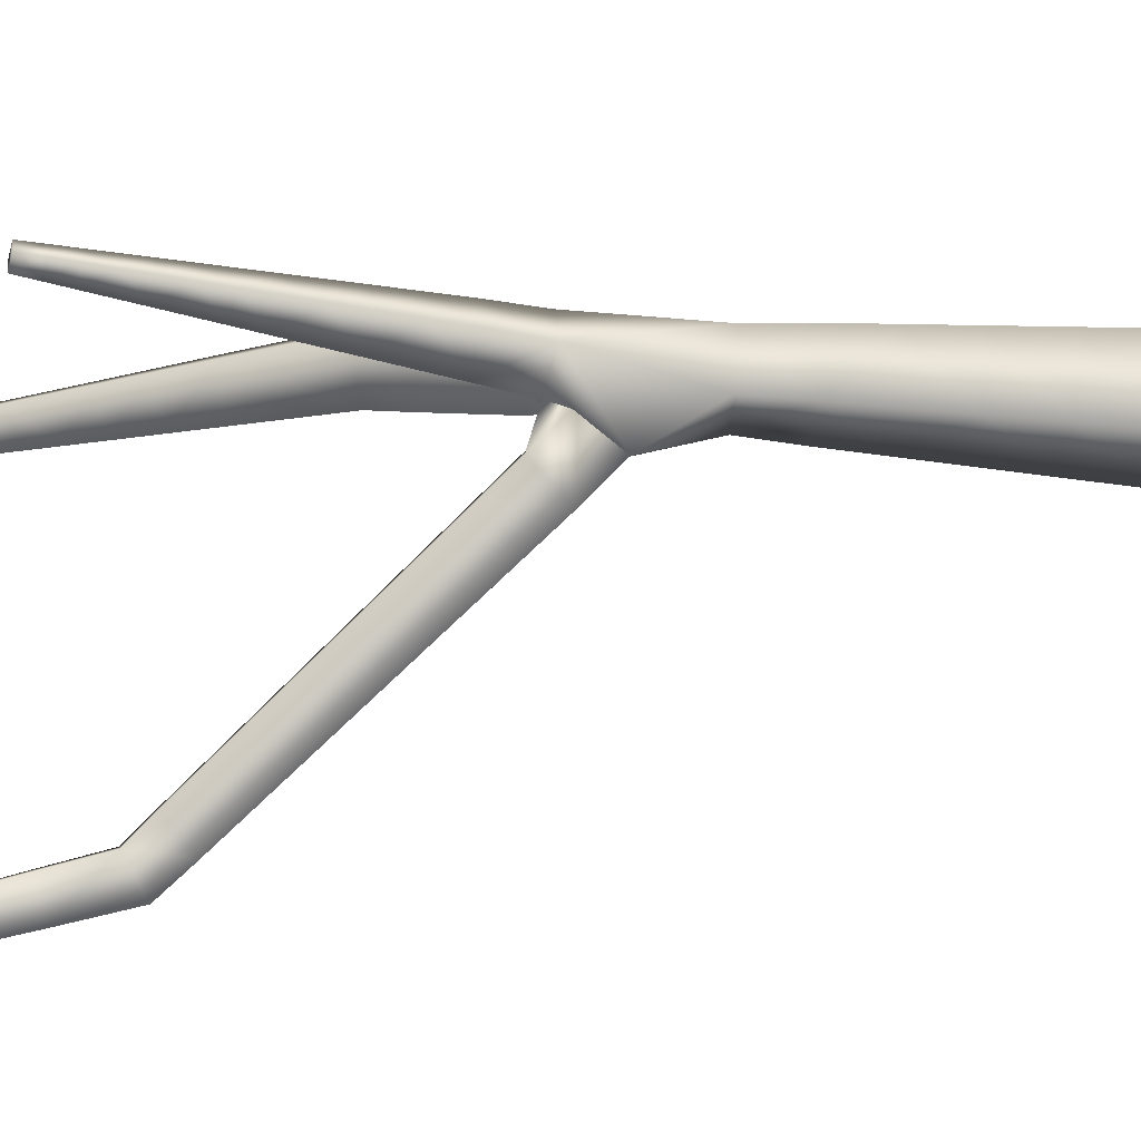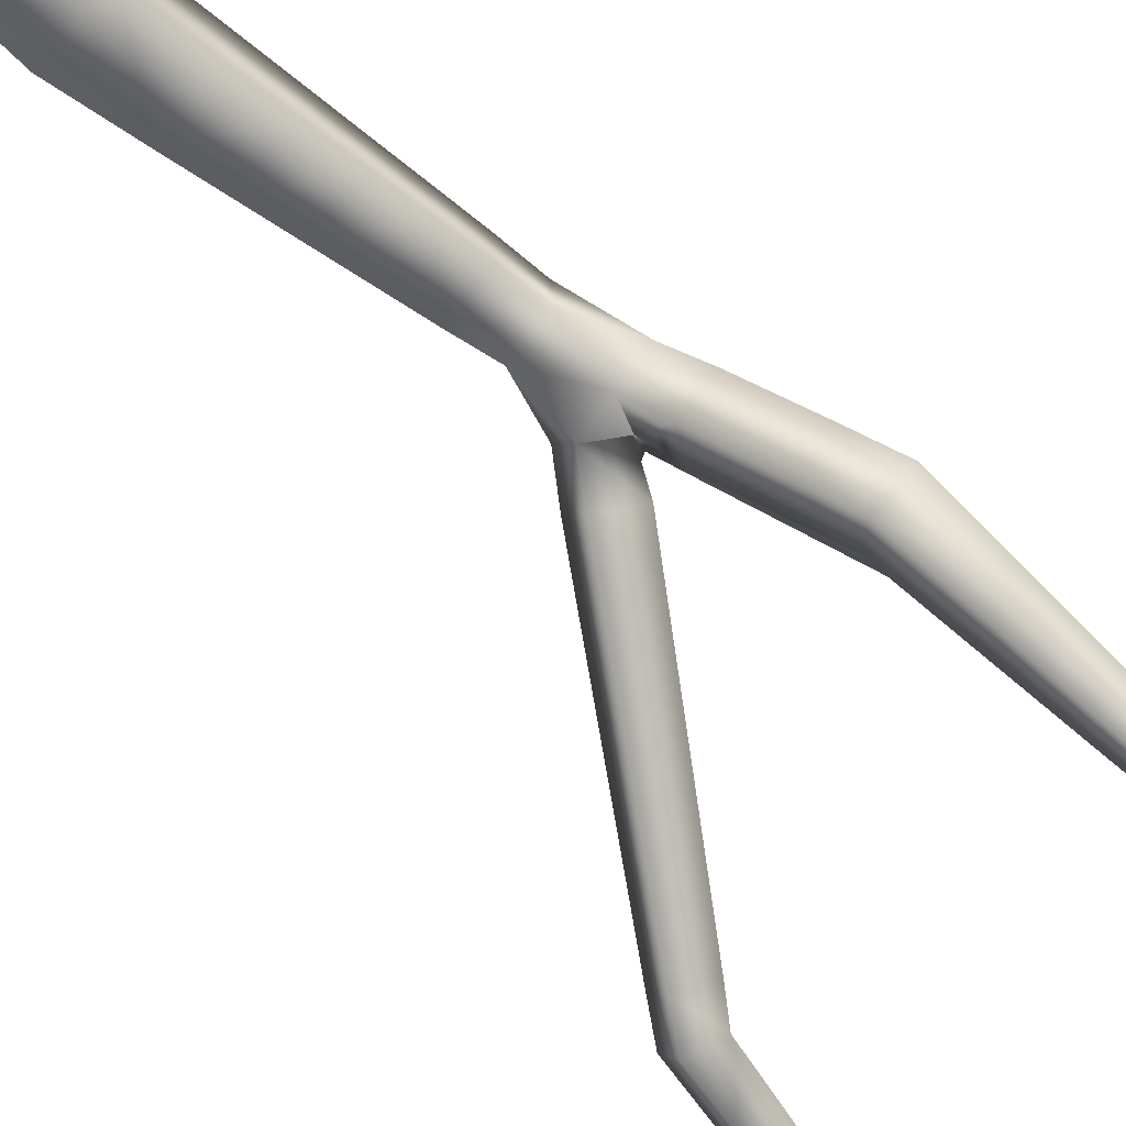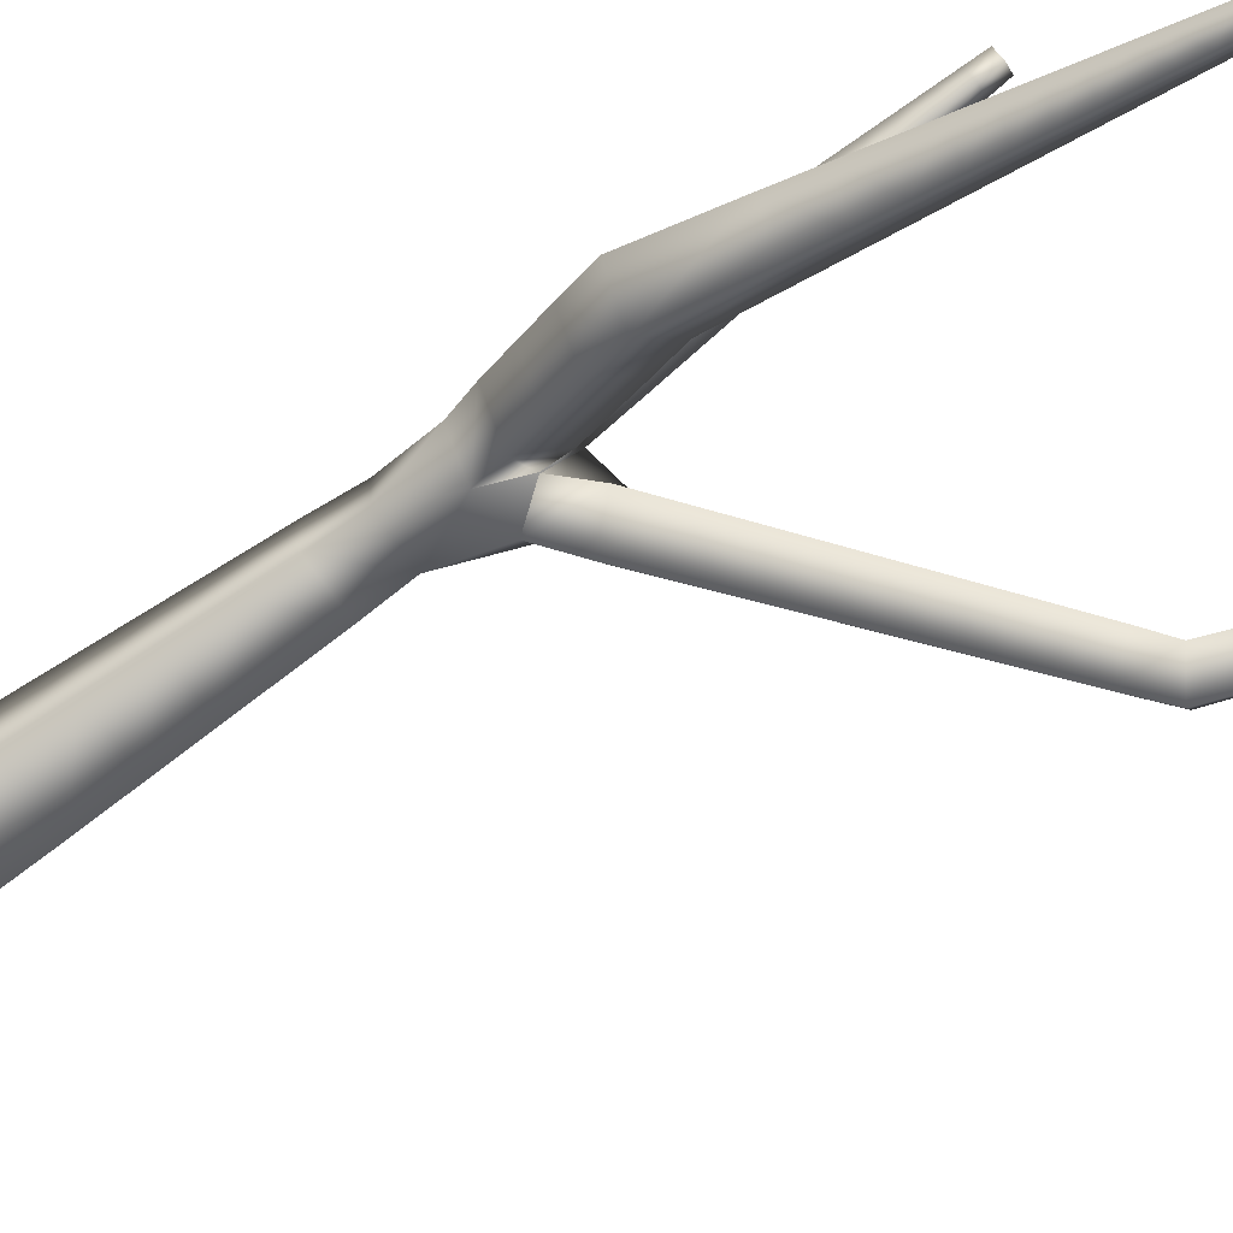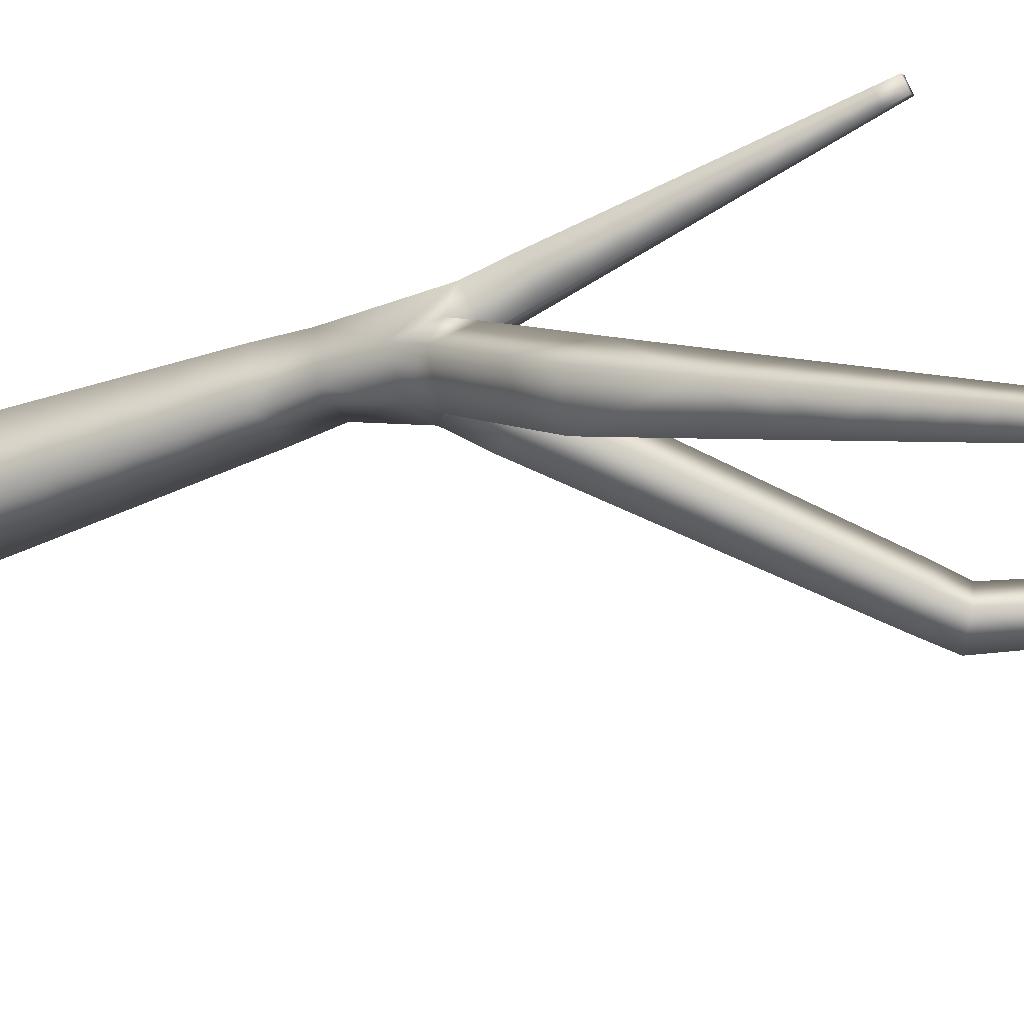
<metadata>
{"format":"obj","ext":"obj","renderer":"f3d","projection":"perspective","resolution":1024,"background":"white","views":[{"elev":60.8,"azim":-96.3,"up":"+Z"},{"elev":-68.2,"azim":43.8,"up":"+Z"},{"elev":-65.3,"azim":116.1,"up":"+Z"},{"elev":-31.3,"azim":107.1,"up":"+Z"}]}
</metadata>
<code>
o Cube
v -1.485 -0.443 0.4014
v -1.468 -0.443 -1.127
v 0.05519 -0.3154 -1.111
v 0.03852 -0.3154 0.418
v -1.472 3.165 0.09379
v -1.463 3.195 -0.8176
v -0.5512 3.164 -0.8094
v -0.5604 3.134 0.102
v 0.495 12.07 1.18
v 0.3432 12.07 1.269
v 0.2583 12.12 1.124
v 0.4101 12.12 1.035
v -3.346 11.58 -1.564
v -3.133 11.6 -1.95
v -2.781 11.77 -1.747
v -2.994 11.75 -1.361
v -4.118 17.17 -1.564
v -4.029 17.19 -1.73
v -3.865 17.22 -1.639
v -3.954 17.2 -1.473
v 0.7395 9.447 -1.798
v 1.202 9.475 -1.439
v 0.8809 9.771 -1.049
v 0.4185 9.743 -1.407
v 1.521 15.52 -3.495
v 1.607 15.53 -3.432
v 1.544 15.56 -3.353
v 1.459 15.55 -3.416
v -1.479 1.042 0.2731
v -1.465 1.042 -0.9988
v -0.1975 1.148 -0.985
v -0.2114 1.148 0.287
v -1.475 2.139 0.1784
v -1.463 2.139 -0.904
v -0.3842 2.23 -0.8923
v -0.396 2.23 0.1901
v -1.288 4.136 0.1218
v -1.277 4.191 -0.7133
v -0.4498 4.064 -0.7107
v -0.4607 4.01 0.1243
v -1.154 4.831 0.1412
v -1.144 4.882 -0.6381
v -0.3715 4.764 -0.6357
v -0.3817 4.713 0.1436
v -1.033 5.458 0.1587
v -1.023 5.505 -0.5702
v -0.3009 5.395 -0.568
v -0.3105 5.347 0.1609
v -0.9194 6.044 0.175
v -0.9104 6.089 -0.5068
v -0.2349 5.985 -0.5047
v -0.2439 5.941 0.1771
v -0.8116 6.601 0.1906
v -0.8032 6.643 -0.4464
v -0.1721 6.547 -0.4445
v -0.1804 6.505 0.1926
v -0.6969 7.167 0.1963
v -0.6894 7.188 -0.381
v -0.1166 7.109 -0.3805
v -0.1257 7.075 0.1971
v 0.1139 8.36 0.2327
v -0.2964 8.363 0.4719
v -0.5259 8.509 0.08179
v -0.1162 8.512 -0.1548
v 0.1738 8.866 0.3669
v -0.2089 8.866 0.5911
v -0.4228 8.999 0.2259
v -0.04011 8.999 0.001701
v 0.2142 9.269 0.4692
v -0.1394 9.269 0.6764
v -0.3371 9.392 0.3389
v 0.01657 9.392 0.1318
v 0.2502 9.628 0.5603
v -0.07753 9.628 0.7523
v -0.2607 9.742 0.4396
v 0.06703 9.742 0.2476
v 0.2833 9.958 0.6439
v -0.02078 9.958 0.822
v -0.1907 10.06 0.5319
v 0.1133 10.06 0.3538
v 0.3141 10.26 0.7219
v 0.0322 10.26 0.887
v -0.1254 10.36 0.6181
v 0.1565 10.36 0.453
v 0.3432 10.56 0.7956
v 0.08224 10.56 0.9485
v -0.06362 10.65 0.6995
v 0.1973 10.65 0.5466
v 0.3709 10.83 0.8658
v 0.1299 10.83 1.007
v -0.004831 10.92 0.777
v 0.2362 10.92 0.6358
v 0.3975 11.1 0.933
v 0.1755 11.1 1.063
v 0.05149 11.17 0.8512
v 0.2734 11.17 0.7212
v 0.423 11.35 0.9977
v 0.2195 11.35 1.117
v 0.1057 11.42 0.9227
v 0.3093 11.42 0.8035
v 0.4477 11.6 1.06
v 0.262 11.6 1.169
v 0.1581 11.66 0.9918
v 0.3439 11.66 0.883
v 0.4717 11.84 1.121
v 0.3031 11.84 1.22
v 0.2089 11.9 1.059
v 0.3775 11.9 0.9601
v -0.9387 7.929 -0.1131
v -0.3898 8.227 -0.3451
v -1.234 8.343 -0.2778
v -0.9671 8.343 -0.7346
v -0.6074 8.67 -0.5241
v -0.8748 8.67 -0.06723
v -1.488 8.731 -0.4322
v -1.226 8.731 -0.8799
v -0.8733 9.05 -0.6736
v -1.135 9.05 -0.2259
v -1.733 9.105 -0.5815
v -1.476 9.105 -1.02
v -1.13 9.418 -0.818
v -1.387 9.418 -0.3793
v -1.971 9.47 -0.727
v -1.719 9.47 -1.157
v -1.381 9.777 -0.9588
v -1.633 9.777 -0.5287
v -2.205 9.827 -0.8695
v -1.958 9.827 -1.291
v -1.626 10.13 -1.097
v -1.873 10.13 -0.6752
v -2.435 10.18 -1.01
v -2.193 10.18 -1.423
v -1.867 10.47 -1.232
v -2.109 10.47 -0.8191
v -2.661 10.53 -1.148
v -2.424 10.53 -1.553
v -2.105 10.81 -1.366
v -2.342 10.81 -0.961
v -2.885 10.87 -1.284
v -2.653 10.87 -1.681
v -2.34 11.15 -1.498
v -2.572 11.15 -1.101
v -3.106 11.21 -1.419
v -2.878 11.21 -1.808
v -2.572 11.48 -1.629
v -2.8 11.48 -1.24
v -3.455 12.33 -1.567
v -3.262 12.37 -1.926
v -2.907 12.42 -1.73
v -3.1 12.39 -1.371
v -3.517 12.78 -1.566
v -3.334 12.81 -1.908
v -2.996 12.87 -1.722
v -3.18 12.84 -1.38
v -3.57 13.17 -1.566
v -3.395 13.2 -1.892
v -3.073 13.25 -1.714
v -3.248 13.22 -1.388
v -3.618 13.52 -1.566
v -3.451 13.55 -1.878
v -3.143 13.6 -1.708
v -3.31 13.57 -1.396
v -3.663 13.85 -1.566
v -3.503 13.88 -1.865
v -3.207 13.93 -1.702
v -3.368 13.9 -1.403
v -3.705 14.16 -1.566
v -3.551 14.19 -1.852
v -3.268 14.23 -1.696
v -3.422 14.2 -1.409
v -3.745 14.45 -1.565
v -3.598 14.48 -1.84
v -3.327 14.52 -1.69
v -3.474 14.5 -1.415
v -3.784 14.73 -1.565
v -3.643 14.76 -1.829
v -3.383 14.8 -1.685
v -3.524 14.78 -1.421
v -3.822 15.01 -1.565
v -3.686 15.03 -1.818
v -3.437 15.07 -1.68
v -3.572 15.05 -1.427
v -3.858 15.27 -1.565
v -3.728 15.3 -1.807
v -3.489 15.33 -1.675
v -3.619 15.31 -1.433
v -3.893 15.53 -1.565
v -3.768 15.55 -1.797
v -3.54 15.59 -1.67
v -3.664 15.57 -1.438
v -3.927 15.78 -1.565
v -3.808 15.8 -1.786
v -3.589 15.84 -1.665
v -3.708 15.81 -1.443
v -3.961 16.02 -1.564
v -3.847 16.04 -1.777
v -3.637 16.08 -1.661
v -3.751 16.06 -1.449
v -3.993 16.26 -1.564
v -3.885 16.28 -1.767
v -3.685 16.31 -1.656
v -3.793 16.29 -1.454
v -4.025 16.5 -1.564
v -3.922 16.52 -1.757
v -3.731 16.55 -1.652
v -3.835 16.53 -1.459
v -4.057 16.73 -1.564
v -3.958 16.74 -1.748
v -3.776 16.77 -1.648
v -3.875 16.76 -1.464
v -4.088 16.95 -1.564
v -3.994 16.97 -1.739
v -3.821 17 -1.643
v -3.915 16.98 -1.468
v -0.1922 7.824 -0.6257
v 0.2091 7.817 -0.294
v 0.03095 8.213 -0.9307
v 0.4658 8.213 -0.5682
v 0.1964 8.592 -0.2451
v -0.2384 8.592 -0.6077
v 0.26 8.609 -1.211
v 0.6999 8.609 -0.8438
v 0.4274 8.993 -0.5171
v -0.01241 8.993 -0.8838
v 0.4914 9.01 -1.493
v 0.9363 9.01 -1.122
v 0.6607 9.397 -0.7917
v 0.2158 9.397 -1.163
v 0.8837 10.54 -2.109
v 1.285 10.6 -1.813
v 0.9905 10.76 -1.44
v 0.5887 10.71 -1.737
v 0.9524 11.08 -2.258
v 1.32 11.13 -1.987
v 1.05 11.27 -1.647
v 0.6826 11.23 -1.918
v 1.008 11.51 -2.379
v 1.348 11.56 -2.128
v 1.098 11.69 -1.813
v 0.7581 11.65 -2.063
v 1.056 11.89 -2.483
v 1.372 11.93 -2.25
v 1.14 12.05 -1.957
v 0.8238 12.01 -2.19
v 1.099 12.23 -2.578
v 1.394 12.26 -2.361
v 1.178 12.38 -2.087
v 0.8831 12.34 -2.305
v 1.139 12.54 -2.665
v 1.414 12.57 -2.462
v 1.212 12.68 -2.207
v 0.9376 12.65 -2.41
v 1.177 12.83 -2.746
v 1.433 12.86 -2.557
v 1.245 12.96 -2.319
v 0.9886 12.93 -2.508
v 1.212 13.1 -2.822
v 1.451 13.13 -2.646
v 1.275 13.23 -2.425
v 1.037 13.2 -2.601
v 1.245 13.36 -2.895
v 1.468 13.39 -2.731
v 1.304 13.48 -2.525
v 1.082 13.45 -2.689
v 1.277 13.61 -2.964
v 1.484 13.64 -2.812
v 1.332 13.72 -2.621
v 1.126 13.7 -2.773
v 1.308 13.85 -3.031
v 1.499 13.88 -2.89
v 1.359 13.95 -2.713
v 1.168 13.93 -2.854
v 1.338 14.08 -3.095
v 1.514 14.1 -2.965
v 1.384 14.18 -2.802
v 1.208 14.15 -2.932
v 1.366 14.3 -3.157
v 1.528 14.33 -3.038
v 1.409 14.39 -2.887
v 1.247 14.37 -3.007
v 1.394 14.52 -3.217
v 1.542 14.54 -3.108
v 1.433 14.6 -2.97
v 1.285 14.58 -3.08
v 1.421 14.73 -3.276
v 1.556 14.75 -3.176
v 1.457 14.8 -3.051
v 1.321 14.78 -3.151
v 1.447 14.93 -3.333
v 1.569 14.95 -3.243
v 1.479 15 -3.129
v 1.357 14.98 -3.219
v 1.472 15.13 -3.388
v 1.582 15.15 -3.307
v 1.501 15.19 -3.206
v 1.392 15.18 -3.287
v 1.497 15.33 -3.442
v 1.594 15.34 -3.37
v 1.523 15.38 -3.28
v 1.426 15.37 -3.352
v -0.6938 7.94 -0.554
v -0.6017 8.266 0.08768
v -0.02996 8.194 0.01397
f 34 29 33
f 32 1 4
f 31 4 3
f 58 215 59
f 60 216 61
f 31 2 30
f 59 215 216
f 29 2 1
f 28 26 25
f 20 18 17
f 109 62 63
f 64 110 215
f 62 60 61
f 216 303 61
f 303 64 61
f 63 302 109
f 2 4 1
f 301 64 215
f 109 58 57
f 11 9 12
f 35 30 34
f 36 31 35
f 33 32 36
f 5 34 33
f 7 34 6
f 8 35 7
f 8 33 36
f 38 5 37
f 38 7 6
f 39 8 7
f 37 8 40
f 41 38 37
f 43 38 42
f 44 39 43
f 44 37 40
f 45 42 41
f 47 42 46
f 48 43 47
f 48 41 44
f 50 45 49
f 51 46 50
f 52 47 51
f 52 45 48
f 53 50 49
f 54 51 50
f 55 52 51
f 53 52 56
f 58 53 57
f 58 55 54
f 60 55 59
f 60 53 56
f 65 62 61
f 67 62 66
f 67 64 63
f 65 64 68
f 69 66 65
f 70 67 66
f 72 67 71
f 72 65 68
f 74 69 73
f 75 70 74
f 76 71 75
f 73 72 76
f 78 73 77
f 78 75 74
f 79 76 75
f 77 76 80
f 81 78 77
f 83 78 82
f 83 80 79
f 84 77 80
f 86 81 85
f 86 83 82
f 88 83 87
f 88 81 84
f 89 86 85
f 90 87 86
f 91 88 87
f 92 85 88
f 94 89 93
f 95 90 94
f 95 92 91
f 93 92 96
f 98 93 97
f 98 95 94
f 100 95 99
f 97 96 100
f 101 98 97
f 103 98 102
f 104 99 103
f 104 97 100
f 106 101 105
f 107 102 106
f 108 103 107
f 108 101 104
f 10 105 9
f 11 106 10
f 11 108 107
f 12 105 108
f 111 301 109
f 111 302 114
f 115 112 111
f 117 112 116
f 118 113 117
f 118 111 114
f 120 115 119
f 120 117 116
f 122 117 121
f 122 115 118
f 124 119 123
f 124 121 120
f 125 122 121
f 123 122 126
f 127 124 123
f 128 125 124
f 130 125 129
f 127 126 130
f 132 127 131
f 132 129 128
f 134 129 133
f 131 130 134
f 136 131 135
f 136 133 132
f 138 133 137
f 138 131 134
f 140 135 139
f 141 136 140
f 141 138 137
f 139 138 142
f 144 139 143
f 145 140 144
f 146 141 145
f 143 142 146
f 13 144 143
f 15 144 14
f 16 145 15
f 16 143 146
f 148 13 147
f 148 15 14
f 149 16 15
f 147 16 150
f 151 148 147
f 152 149 148
f 154 149 153
f 151 150 154
f 155 152 151
f 157 152 156
f 157 154 153
f 155 154 158
f 159 156 155
f 161 156 160
f 162 157 161
f 162 155 158
f 163 160 159
f 165 160 164
f 166 161 165
f 166 159 162
f 167 164 163
f 169 164 168
f 170 165 169
f 170 163 166
f 171 168 167
f 173 168 172
f 173 170 169
f 174 167 170
f 175 172 171
f 177 172 176
f 177 174 173
f 175 174 178
f 180 175 179
f 181 176 180
f 182 177 181
f 179 178 182
f 183 180 179
f 184 181 180
f 186 181 185
f 186 179 182
f 187 184 183
f 189 184 188
f 189 186 185
f 190 183 186
f 192 187 191
f 193 188 192
f 194 189 193
f 194 187 190
f 195 192 191
f 196 193 192
f 198 193 197
f 195 194 198
f 200 195 199
f 201 196 200
f 202 197 201
f 202 195 198
f 203 200 199
f 205 200 204
f 206 201 205
f 203 202 206
f 207 204 203
f 209 204 208
f 210 205 209
f 207 206 210
f 211 208 207
f 212 209 208
f 214 209 213
f 214 207 210
f 17 212 211
f 18 213 212
f 20 213 19
f 20 211 214
f 218 215 217
f 218 303 216
f 219 110 303
f 217 110 220
f 222 217 221
f 223 218 222
f 224 219 223
f 224 217 220
f 226 221 225
f 226 223 222
f 227 224 223
f 225 224 228
f 21 226 225
f 23 226 22
f 24 227 23
f 24 225 228
f 230 21 229
f 230 23 22
f 231 24 23
f 229 24 232
f 233 230 229
f 235 230 234
f 236 231 235
f 236 229 232
f 237 234 233
f 239 234 238
f 240 235 239
f 240 233 236
f 242 237 241
f 243 238 242
f 244 239 243
f 244 237 240
f 246 241 245
f 247 242 246
f 247 244 243
f 248 241 244
f 250 245 249
f 250 247 246
f 251 248 247
f 252 245 248
f 254 249 253
f 255 250 254
f 255 252 251
f 253 252 256
f 258 253 257
f 259 254 258
f 259 256 255
f 260 253 256
f 261 258 257
f 263 258 262
f 263 260 259
f 264 257 260
f 265 262 261
f 266 263 262
f 268 263 267
f 265 264 268
f 270 265 269
f 271 266 270
f 272 267 271
f 272 265 268
f 273 270 269
f 274 271 270
f 275 272 271
f 276 269 272
f 278 273 277
f 278 275 274
f 280 275 279
f 280 273 276
f 282 277 281
f 283 278 282
f 283 280 279
f 284 277 280
f 286 281 285
f 287 282 286
f 287 284 283
f 285 284 288
f 290 285 289
f 291 286 290
f 291 288 287
f 292 285 288
f 293 290 289
f 295 290 294
f 296 291 295
f 296 289 292
f 297 294 293
f 298 295 294
f 300 295 299
f 300 293 296
f 25 298 297
f 26 299 298
f 28 299 27
f 25 300 28
f 110 301 113
f 113 301 112
f 110 113 114
f 110 114 63
f 63 114 302
f 34 30 29
f 32 29 1
f 31 32 4
f 58 301 215
f 60 59 216
f 31 3 2
f 29 30 2
f 28 27 26
f 20 19 18
f 109 57 62
f 62 57 60
f 303 110 64
f 2 3 4
f 301 63 64
f 109 301 58
f 11 10 9
f 35 31 30
f 36 32 31
f 33 29 32
f 5 6 34
f 7 35 34
f 8 36 35
f 8 5 33
f 38 6 5
f 38 39 7
f 39 40 8
f 37 5 8
f 41 42 38
f 43 39 38
f 44 40 39
f 44 41 37
f 45 46 42
f 47 43 42
f 48 44 43
f 48 45 41
f 50 46 45
f 51 47 46
f 52 48 47
f 52 49 45
f 53 54 50
f 54 55 51
f 55 56 52
f 53 49 52
f 58 54 53
f 58 59 55
f 60 56 55
f 60 57 53
f 65 66 62
f 67 63 62
f 67 68 64
f 65 61 64
f 69 70 66
f 70 71 67
f 72 68 67
f 72 69 65
f 74 70 69
f 75 71 70
f 76 72 71
f 73 69 72
f 78 74 73
f 78 79 75
f 79 80 76
f 77 73 76
f 81 82 78
f 83 79 78
f 83 84 80
f 84 81 77
f 86 82 81
f 86 87 83
f 88 84 83
f 88 85 81
f 89 90 86
f 90 91 87
f 91 92 88
f 92 89 85
f 94 90 89
f 95 91 90
f 95 96 92
f 93 89 92
f 98 94 93
f 98 99 95
f 100 96 95
f 97 93 96
f 101 102 98
f 103 99 98
f 104 100 99
f 104 101 97
f 106 102 101
f 107 103 102
f 108 104 103
f 108 105 101
f 10 106 105
f 11 107 106
f 11 12 108
f 12 9 105
f 111 112 301
f 111 109 302
f 115 116 112
f 117 113 112
f 118 114 113
f 118 115 111
f 120 116 115
f 120 121 117
f 122 118 117
f 122 119 115
f 124 120 119
f 124 125 121
f 125 126 122
f 123 119 122
f 127 128 124
f 128 129 125
f 130 126 125
f 127 123 126
f 132 128 127
f 132 133 129
f 134 130 129
f 131 127 130
f 136 132 131
f 136 137 133
f 138 134 133
f 138 135 131
f 140 136 135
f 141 137 136
f 141 142 138
f 139 135 138
f 144 140 139
f 145 141 140
f 146 142 141
f 143 139 142
f 13 14 144
f 15 145 144
f 16 146 145
f 16 13 143
f 148 14 13
f 148 149 15
f 149 150 16
f 147 13 16
f 151 152 148
f 152 153 149
f 154 150 149
f 151 147 150
f 155 156 152
f 157 153 152
f 157 158 154
f 155 151 154
f 159 160 156
f 161 157 156
f 162 158 157
f 162 159 155
f 163 164 160
f 165 161 160
f 166 162 161
f 166 163 159
f 167 168 164
f 169 165 164
f 170 166 165
f 170 167 163
f 171 172 168
f 173 169 168
f 173 174 170
f 174 171 167
f 175 176 172
f 177 173 172
f 177 178 174
f 175 171 174
f 180 176 175
f 181 177 176
f 182 178 177
f 179 175 178
f 183 184 180
f 184 185 181
f 186 182 181
f 186 183 179
f 187 188 184
f 189 185 184
f 189 190 186
f 190 187 183
f 192 188 187
f 193 189 188
f 194 190 189
f 194 191 187
f 195 196 192
f 196 197 193
f 198 194 193
f 195 191 194
f 200 196 195
f 201 197 196
f 202 198 197
f 202 199 195
f 203 204 200
f 205 201 200
f 206 202 201
f 203 199 202
f 207 208 204
f 209 205 204
f 210 206 205
f 207 203 206
f 211 212 208
f 212 213 209
f 214 210 209
f 214 211 207
f 17 18 212
f 18 19 213
f 20 214 213
f 20 17 211
f 218 216 215
f 218 219 303
f 219 220 110
f 217 215 110
f 222 218 217
f 223 219 218
f 224 220 219
f 224 221 217
f 226 222 221
f 226 227 223
f 227 228 224
f 225 221 224
f 21 22 226
f 23 227 226
f 24 228 227
f 24 21 225
f 230 22 21
f 230 231 23
f 231 232 24
f 229 21 24
f 233 234 230
f 235 231 230
f 236 232 231
f 236 233 229
f 237 238 234
f 239 235 234
f 240 236 235
f 240 237 233
f 242 238 237
f 243 239 238
f 244 240 239
f 244 241 237
f 246 242 241
f 247 243 242
f 247 248 244
f 248 245 241
f 250 246 245
f 250 251 247
f 251 252 248
f 252 249 245
f 254 250 249
f 255 251 250
f 255 256 252
f 253 249 252
f 258 254 253
f 259 255 254
f 259 260 256
f 260 257 253
f 261 262 258
f 263 259 258
f 263 264 260
f 264 261 257
f 265 266 262
f 266 267 263
f 268 264 263
f 265 261 264
f 270 266 265
f 271 267 266
f 272 268 267
f 272 269 265
f 273 274 270
f 274 275 271
f 275 276 272
f 276 273 269
f 278 274 273
f 278 279 275
f 280 276 275
f 280 277 273
f 282 278 277
f 283 279 278
f 283 284 280
f 284 281 277
f 286 282 281
f 287 283 282
f 287 288 284
f 285 281 284
f 290 286 285
f 291 287 286
f 291 292 288
f 292 289 285
f 293 294 290
f 295 291 290
f 296 292 291
f 296 293 289
f 297 298 294
f 298 299 295
f 300 296 295
f 300 297 293
f 25 26 298
f 26 27 299
f 28 300 299
f 25 297 300

</code>
